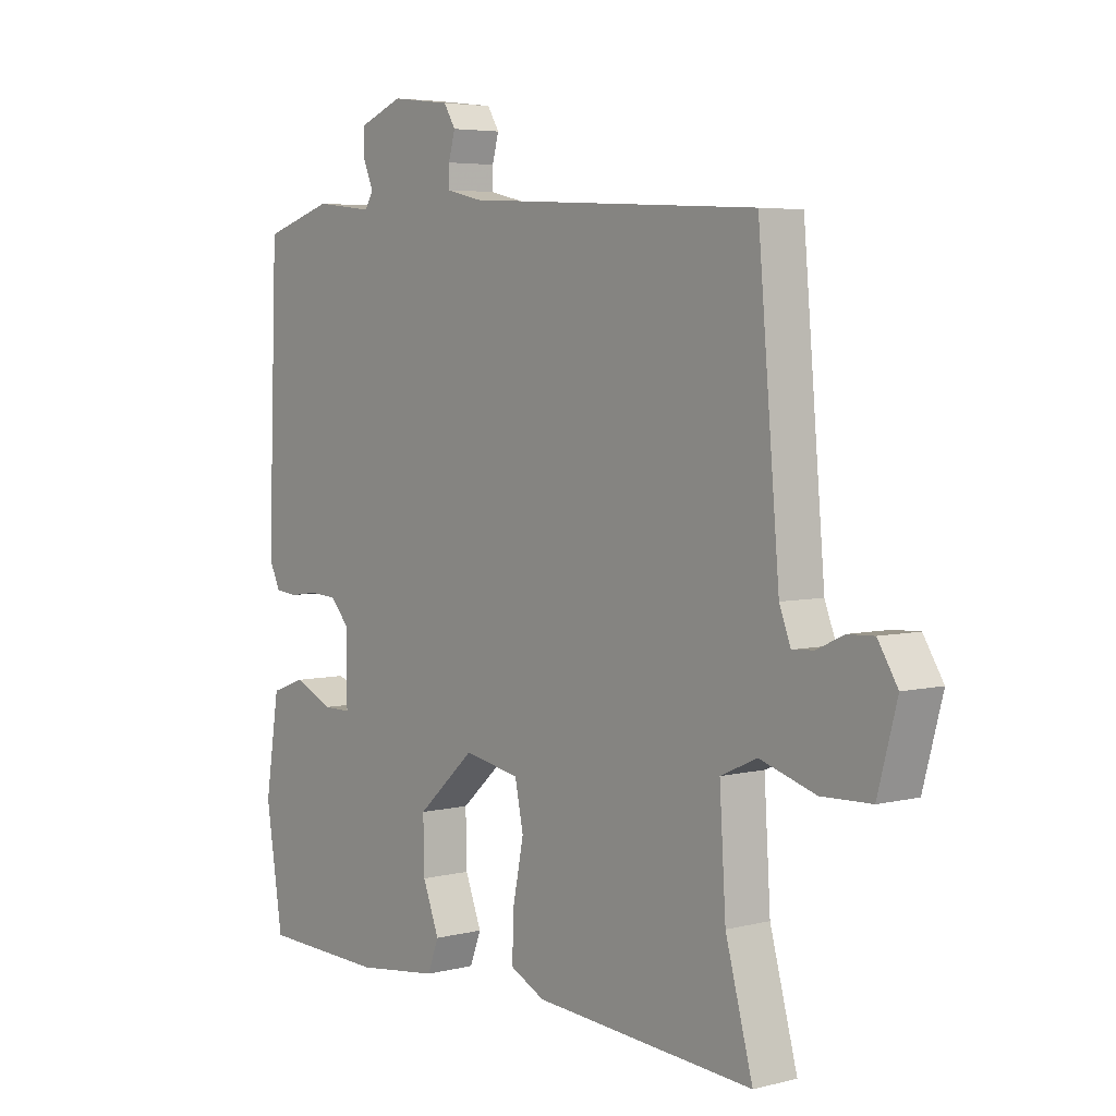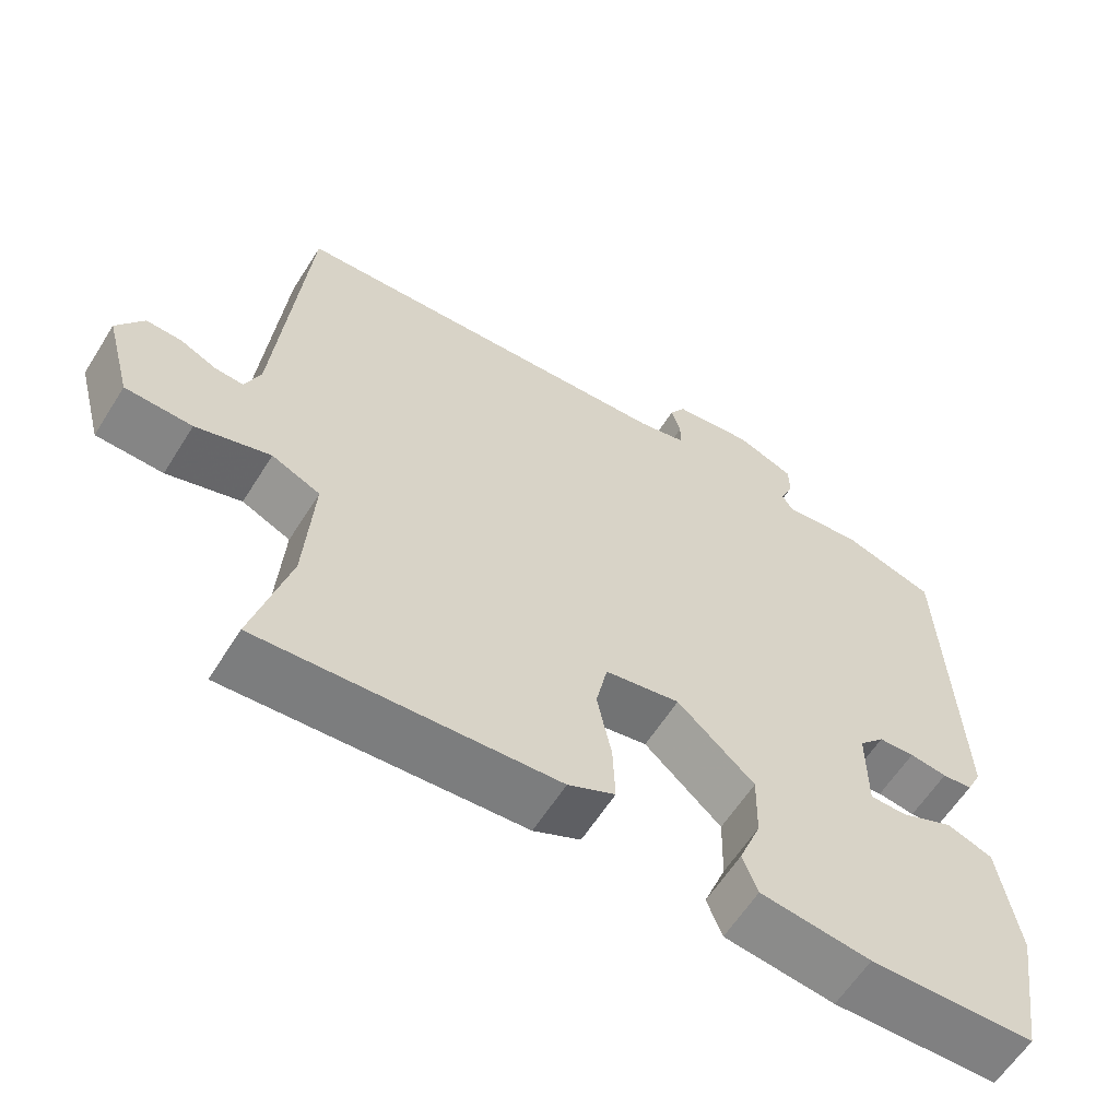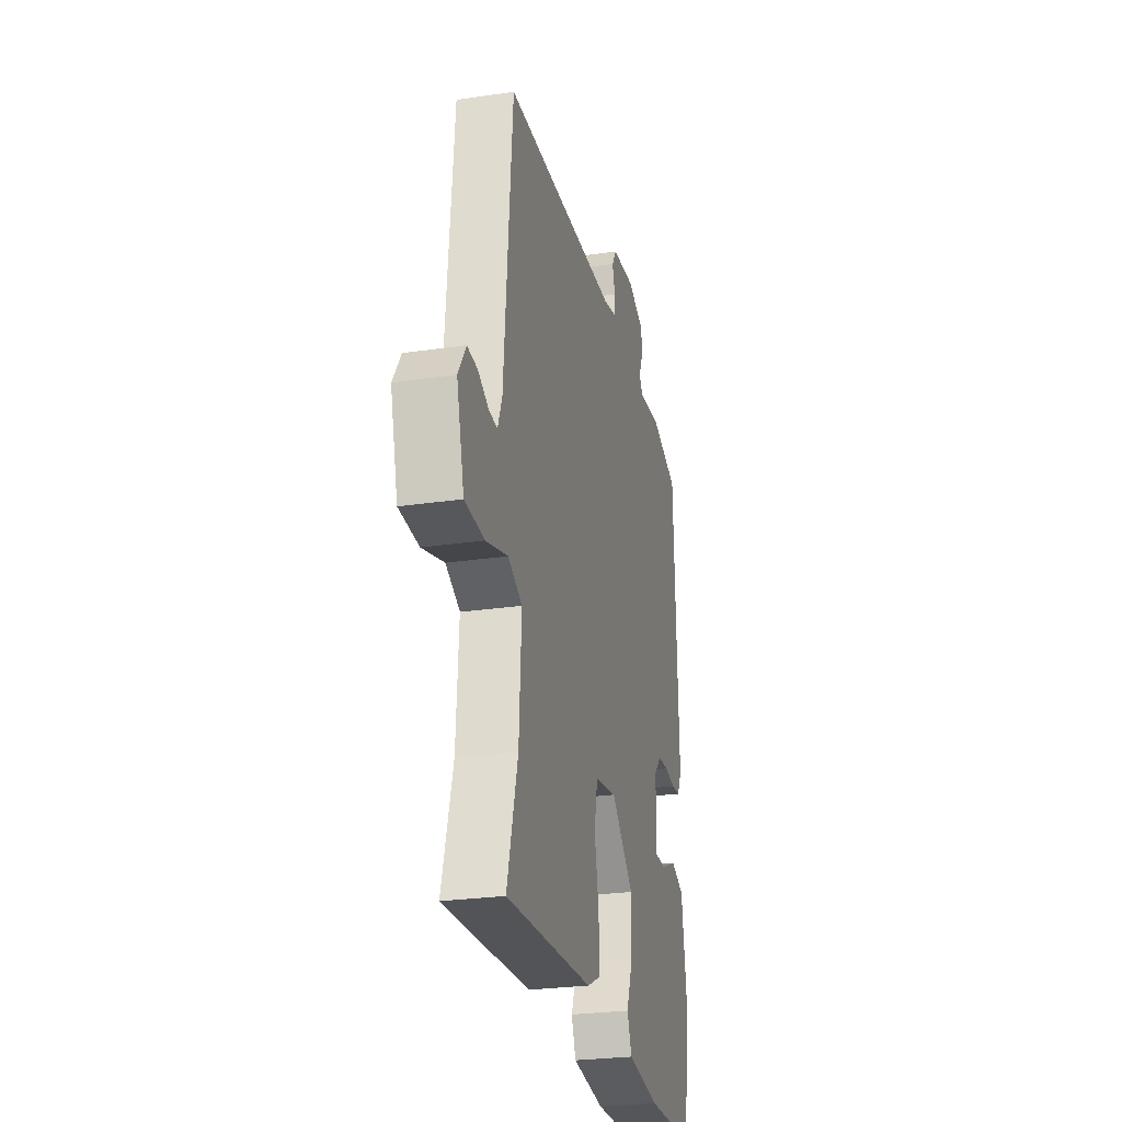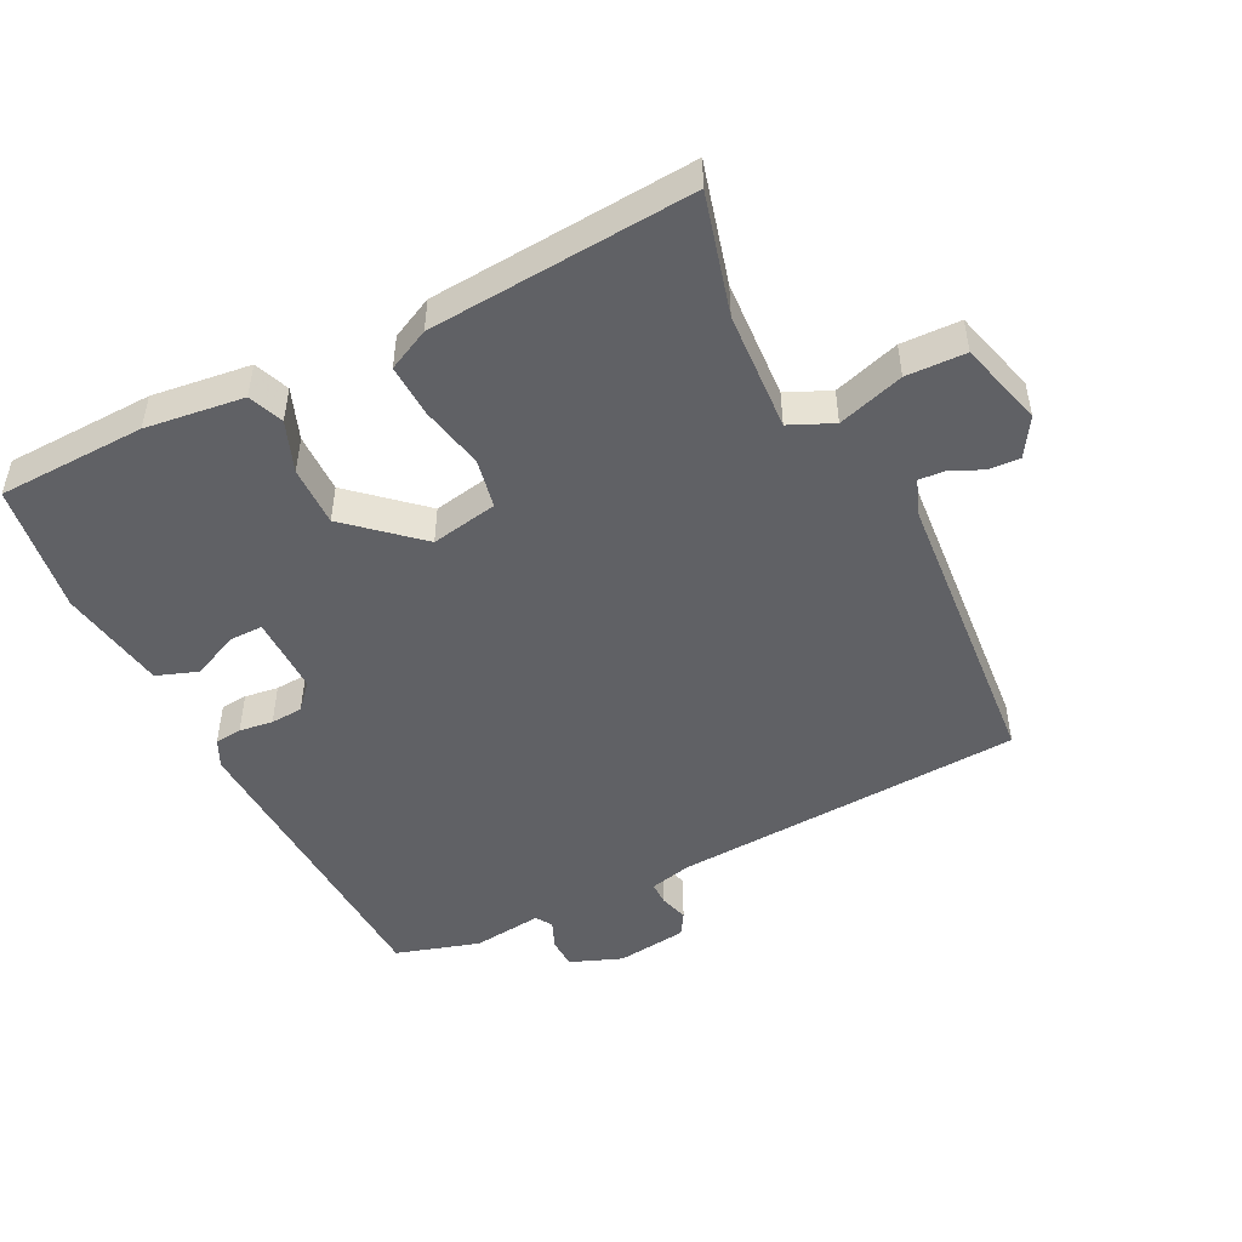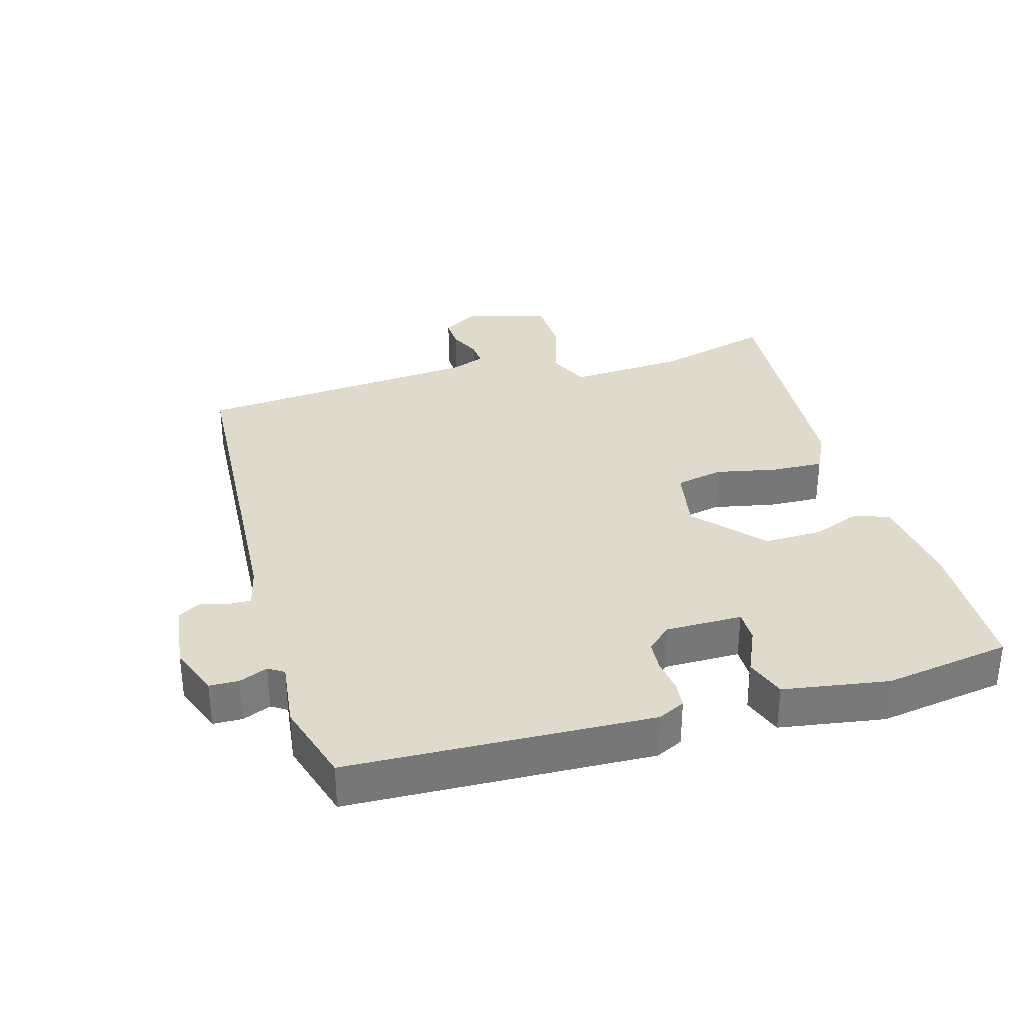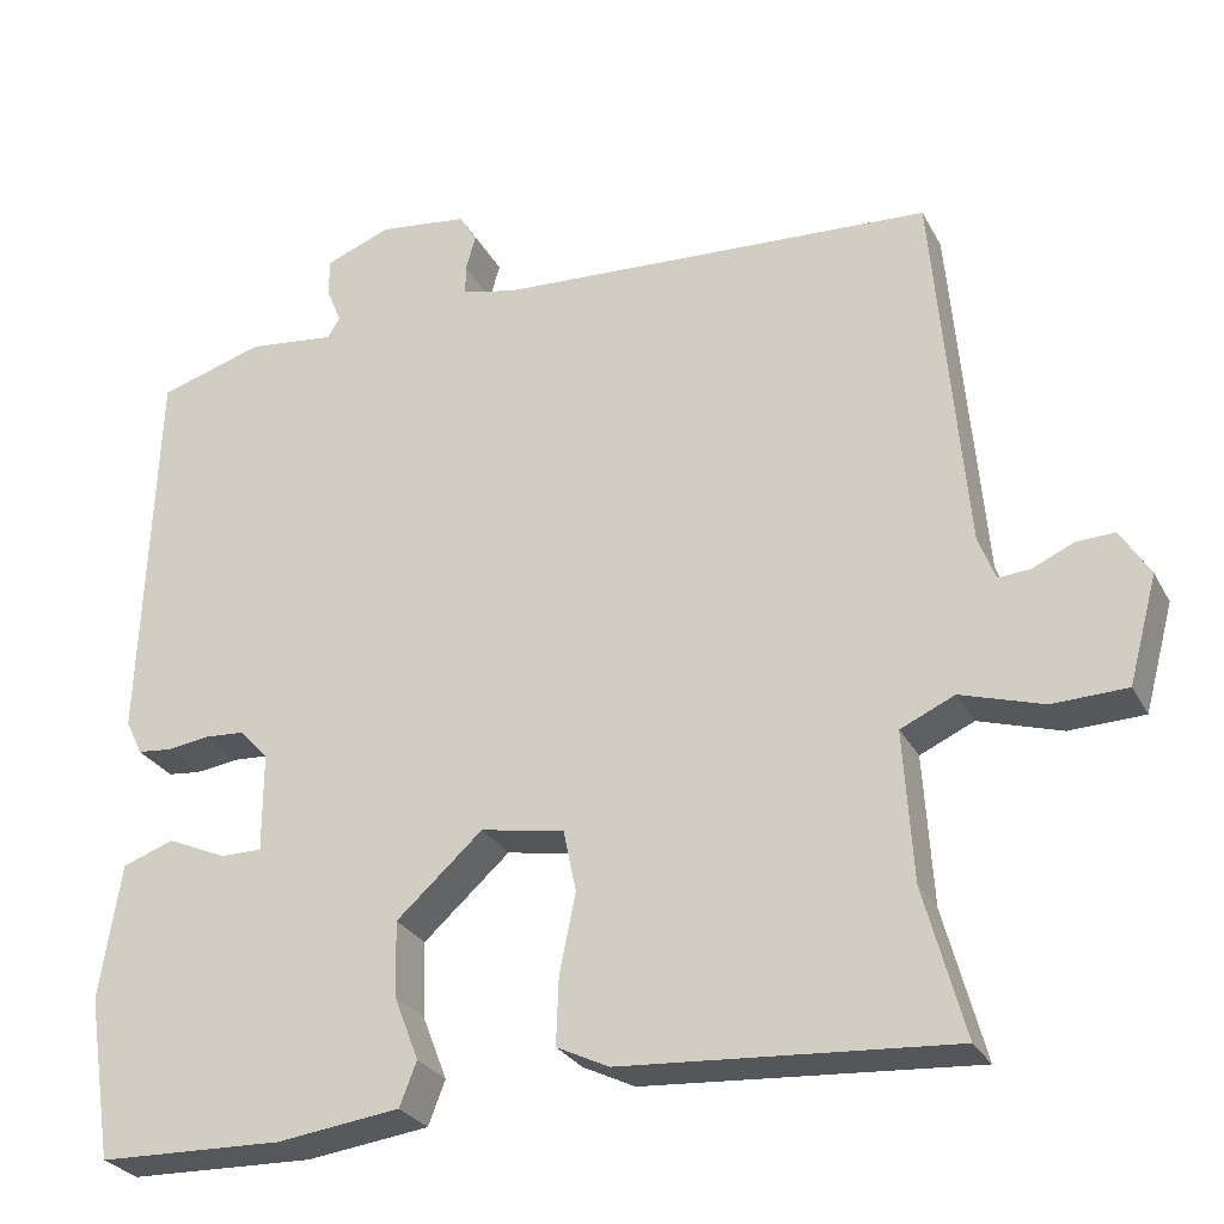
<metadata>
{"format":"obj","ext":"obj","renderer":"f3d","projection":"perspective","resolution":1024,"background":"white","views":[{"elev":4.8,"azim":-128.4,"up":"+Z"},{"elev":-60.8,"azim":-32.1,"up":"+Z"},{"elev":-26.7,"azim":-77.1,"up":"+Z"},{"elev":-48.7,"azim":-153.1,"up":"+Y"},{"elev":33.1,"azim":74.2,"up":"+Y"},{"elev":-27.6,"azim":-157.0,"up":"+Z"}]}
</metadata>
<code>
v 0.5 0.07 -0.5
v 0.281 0.07 -0.506
v 0.135 0.07 -0.487
v 0.115 0.07 -0.435
v 0.144 0.07 -0.36
v 0.146 0.07 -0.271
v 0.044 0.07 -0.179
v -0.055 0.07 -0.197
v -0.07 0.07 -0.27
v -0.051 0.07 -0.364
v -0.048 0.07 -0.443
v -0.11 0.07 -0.473
v -0.5 0.07 -0.5
v -0.452 0.07 -0.323
v -0.441 0.07 -0.146
v -0.505 0.07 -0.117
v -0.603 0.07 -0.147
v -0.691 0.07 -0.144
v -0.725 0.07 -0.018
v -0.69 0.07 0.038
v -0.644 0.07 0.036
v -0.596 0.07 0.014
v -0.558 0.07 0.011
v -0.538 0.07 0.063
v -0.5 0.07 0.5
v 0.02 0.07 0.529
v 0.083 0.07 0.544
v 0.083 0.07 0.579
v 0.071 0.07 0.621
v 0.092 0.07 0.655
v 0.197 0.07 0.668
v 0.274 0.07 0.638
v 0.275 0.07 0.593
v 0.257 0.07 0.55
v 0.272 0.07 0.526
v 0.376 0.07 0.538
v 0.5 0.07 0.5
v 0.517 0.07 0.039
v 0.497 0.07 -0.002
v 0.457 0.07 -0.006
v 0.407 0.07 0.001
v 0.359 0.07 -0.002
v 0.325 0.07 -0.039
v 0.325 0.07 -0.156
v 0.374 0.07 -0.156
v 0.444 0.07 -0.125
v 0.505 0.07 -0.147
v 0.53 0.07 -0.307
v 0.5 0 -0.5
v 0.281 0 -0.506
v 0.135 0 -0.487
v 0.115 0 -0.435
v 0.144 0 -0.36
v 0.146 0 -0.271
v 0.044 0 -0.179
v -0.055 0 -0.197
v -0.07 0 -0.27
v -0.051 0 -0.364
v -0.048 0 -0.443
v -0.11 0 -0.473
v -0.5 0 -0.5
v -0.452 0 -0.323
v -0.441 0 -0.146
v -0.505 0 -0.117
v -0.603 0 -0.147
v -0.691 0 -0.144
v -0.725 0 -0.018
v -0.69 0 0.038
v -0.644 0 0.036
v -0.596 0 0.014
v -0.558 0 0.011
v -0.538 0 0.063
v -0.5 0 0.5
v 0.02 0 0.529
v 0.083 0 0.544
v 0.083 0 0.579
v 0.071 0 0.621
v 0.092 0 0.655
v 0.197 0 0.668
v 0.274 0 0.638
v 0.275 0 0.593
v 0.257 0 0.55
v 0.272 0 0.526
v 0.376 0 0.538
v 0.5 0 0.5
v 0.517 0 0.039
v 0.497 0 -0.002
v 0.457 0 -0.006
v 0.407 0 0.001
v 0.359 0 -0.002
v 0.325 0 -0.039
v 0.325 0 -0.156
v 0.374 0 -0.156
v 0.444 0 -0.125
v 0.505 0 -0.147
v 0.53 0 -0.307
f 3 4 5
f 2 3 5
f 1 2 5
f 48 1 5
f 47 48 5
f 46 47 5
f 45 46 5
f 44 45 5 6
f 43 44 6 7
f 42 43 7 8
f 39 40 41
f 38 39 41
f 37 38 41
f 36 37 41
f 35 36 41
f 34 35 41 42
f 32 33 34
f 31 32 34
f 30 31 34
f 29 30 34
f 28 29 34
f 27 28 34 42
f 26 27 42 8
f 26 8 9
f 25 26 9
f 24 25 9
f 20 21 22
f 19 20 22
f 18 19 22
f 17 18 22
f 16 17 22
f 15 16 22 23
f 12 13 14
f 11 12 14
f 10 11 14
f 9 10 14
f 9 14 15
f 9 15 23 24
f 53 52 51
f 53 51 50
f 53 50 49
f 53 49 96
f 53 96 95
f 53 95 94
f 53 94 93
f 54 53 93 92
f 55 54 92 91
f 56 55 91 90
f 89 88 87
f 89 87 86
f 89 86 85
f 89 85 84
f 89 84 83
f 90 89 83 82
f 82 81 80
f 82 80 79
f 82 79 78
f 82 78 77
f 82 77 76
f 90 82 76 75
f 56 90 75 74
f 57 56 74
f 57 74 73
f 57 73 72
f 70 69 68
f 70 68 67
f 70 67 66
f 70 66 65
f 70 65 64
f 71 70 64 63
f 62 61 60
f 62 60 59
f 62 59 58
f 62 58 57
f 63 62 57
f 72 71 63 57
f 1 49 50 2
f 2 50 51 3
f 3 51 52 4
f 4 52 53 5
f 5 53 54 6
f 6 54 55 7
f 7 55 56 8
f 8 56 57 9
f 9 57 58 10
f 10 58 59 11
f 11 59 60 12
f 12 60 61 13
f 13 61 62 14
f 14 62 63 15
f 15 63 64 16
f 16 64 65 17
f 17 65 66 18
f 18 66 67 19
f 19 67 68 20
f 20 68 69 21
f 21 69 70 22
f 22 70 71 23
f 23 71 72 24
f 24 72 73 25
f 25 73 74 26
f 26 74 75 27
f 27 75 76 28
f 28 76 77 29
f 29 77 78 30
f 30 78 79 31
f 31 79 80 32
f 32 80 81 33
f 33 81 82 34
f 34 82 83 35
f 35 83 84 36
f 36 84 85 37
f 37 85 86 38
f 38 86 87 39
f 39 87 88 40
f 40 88 89 41
f 41 89 90 42
f 42 90 91 43
f 43 91 92 44
f 44 92 93 45
f 45 93 94 46
f 46 94 95 47
f 47 95 96 48
f 48 96 49 1

</code>
